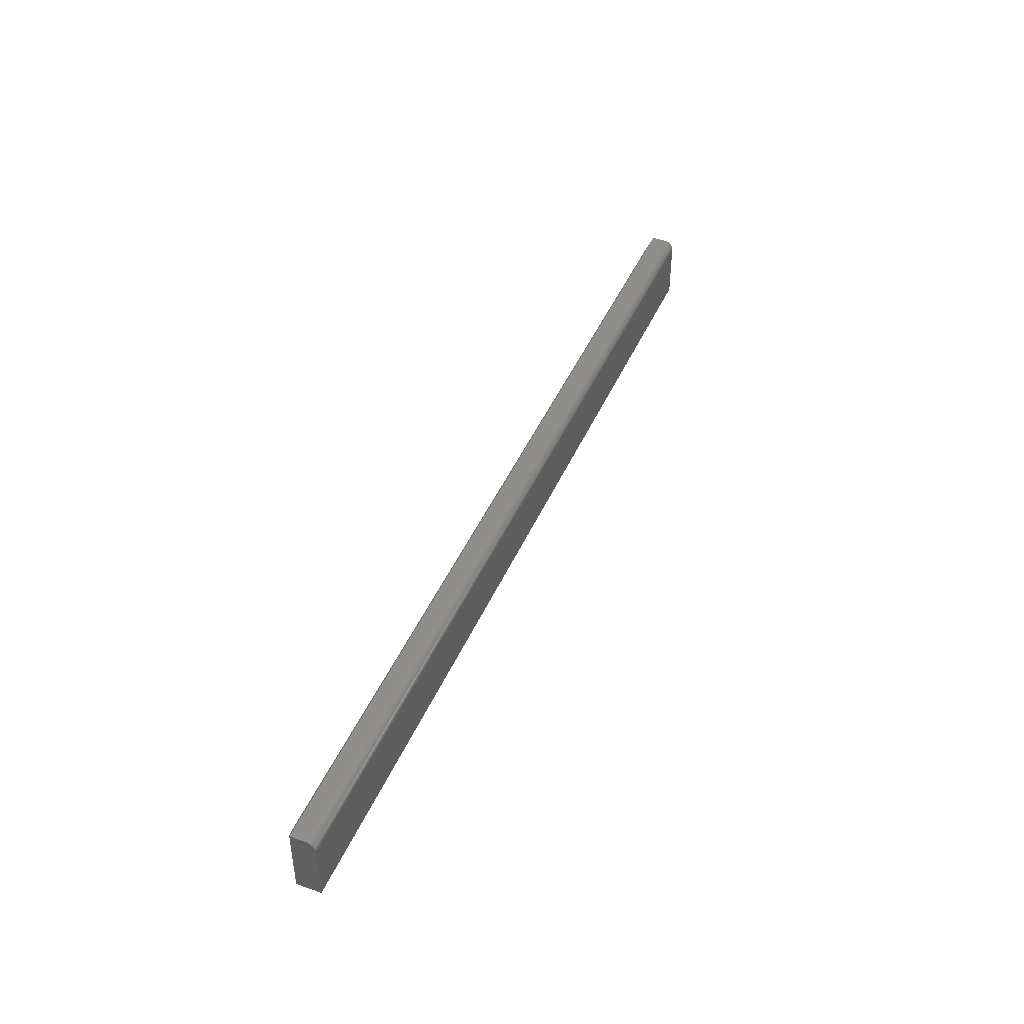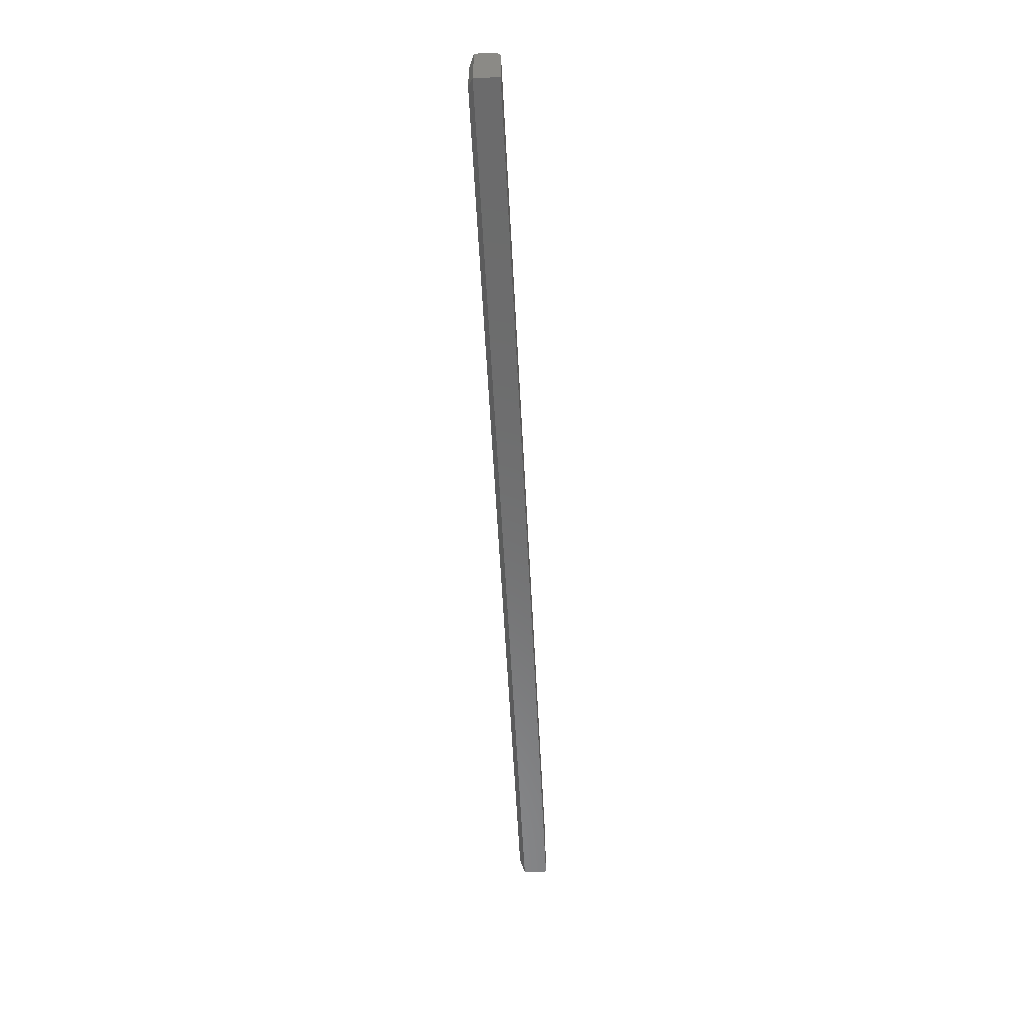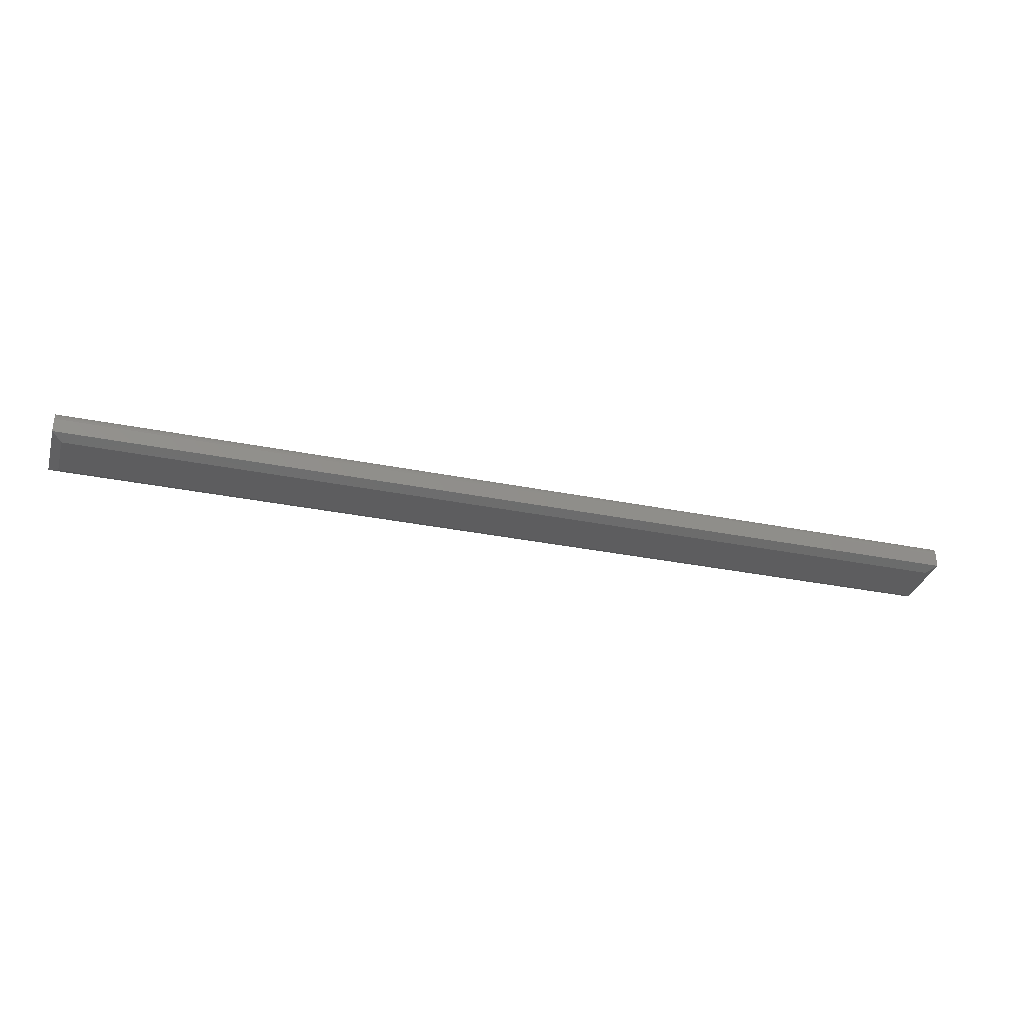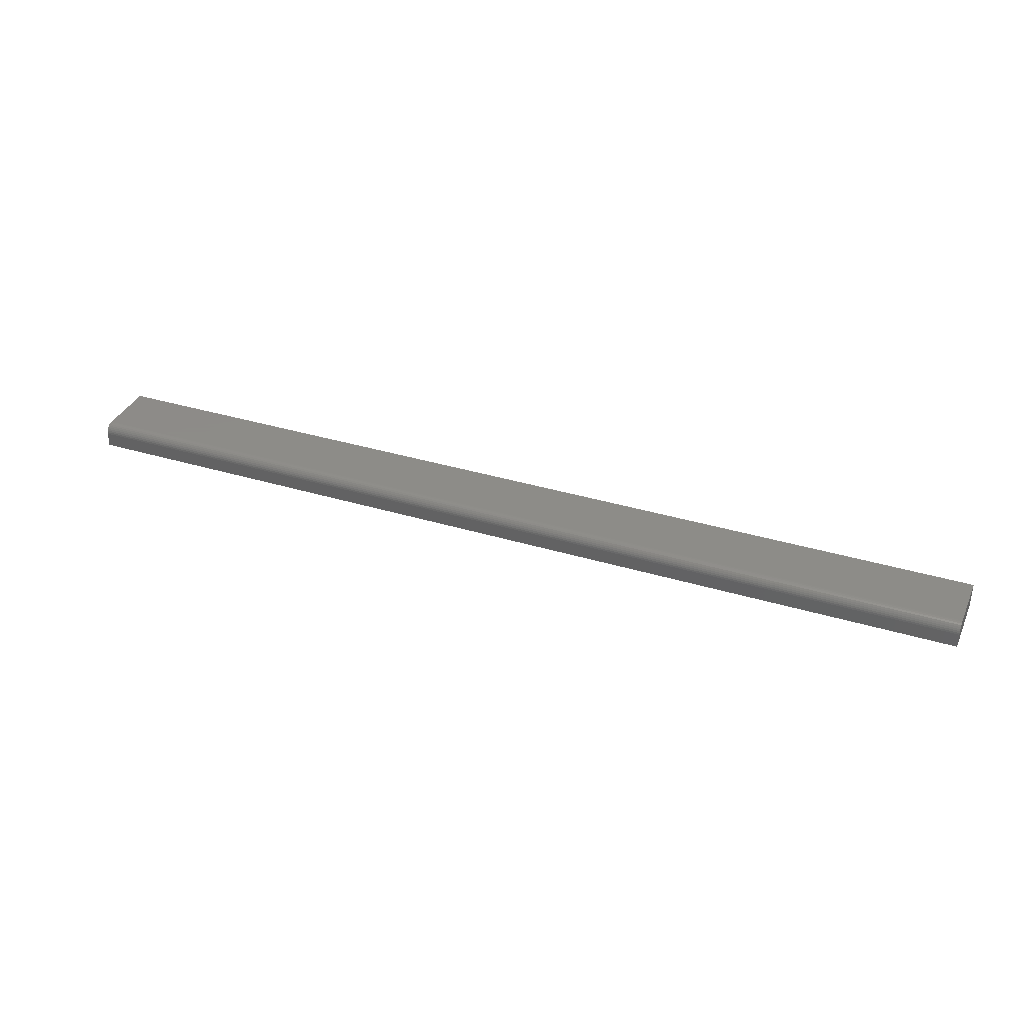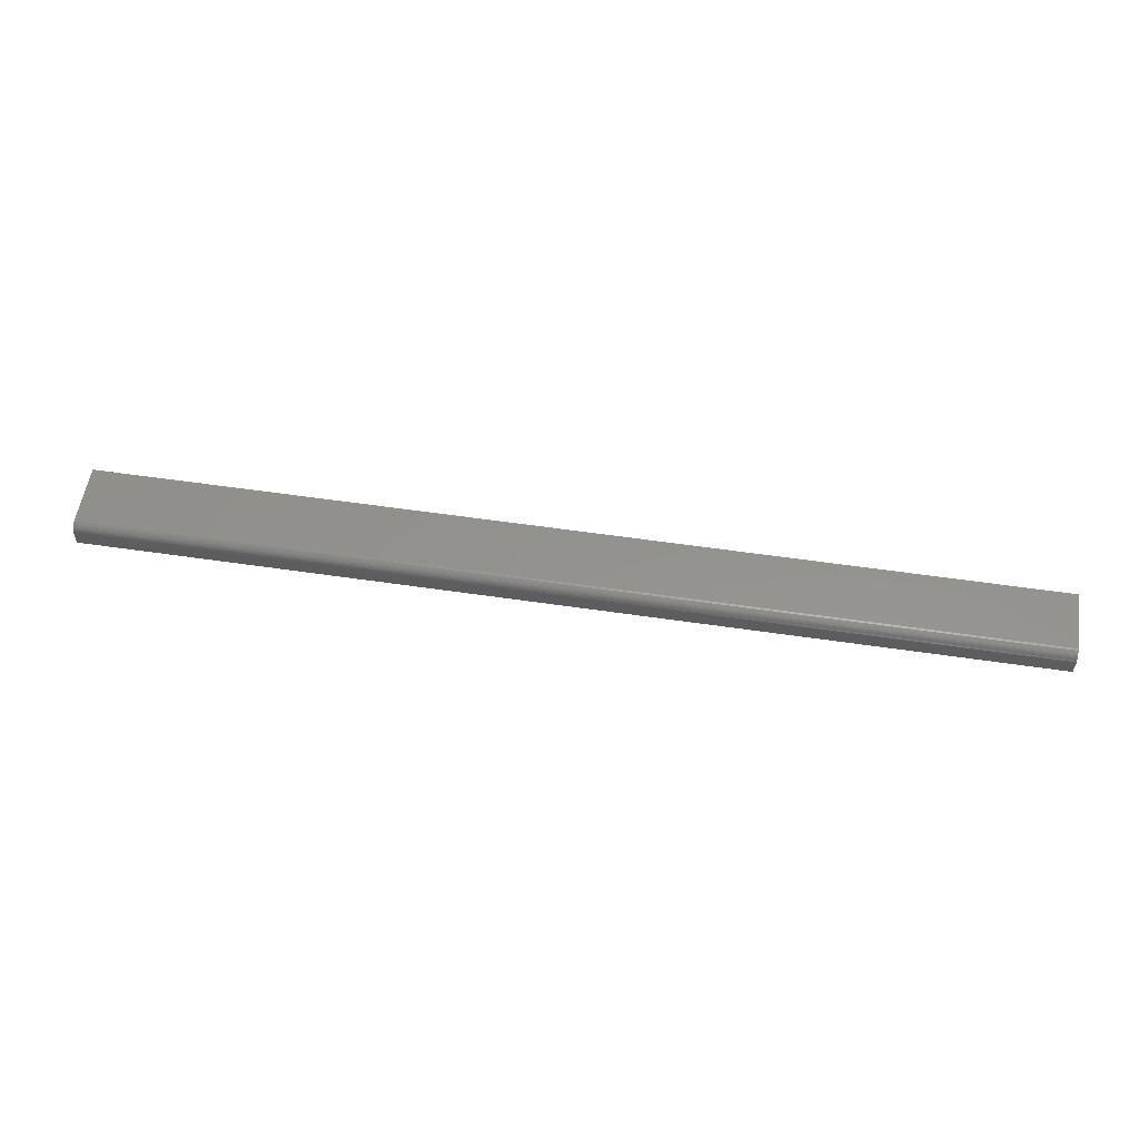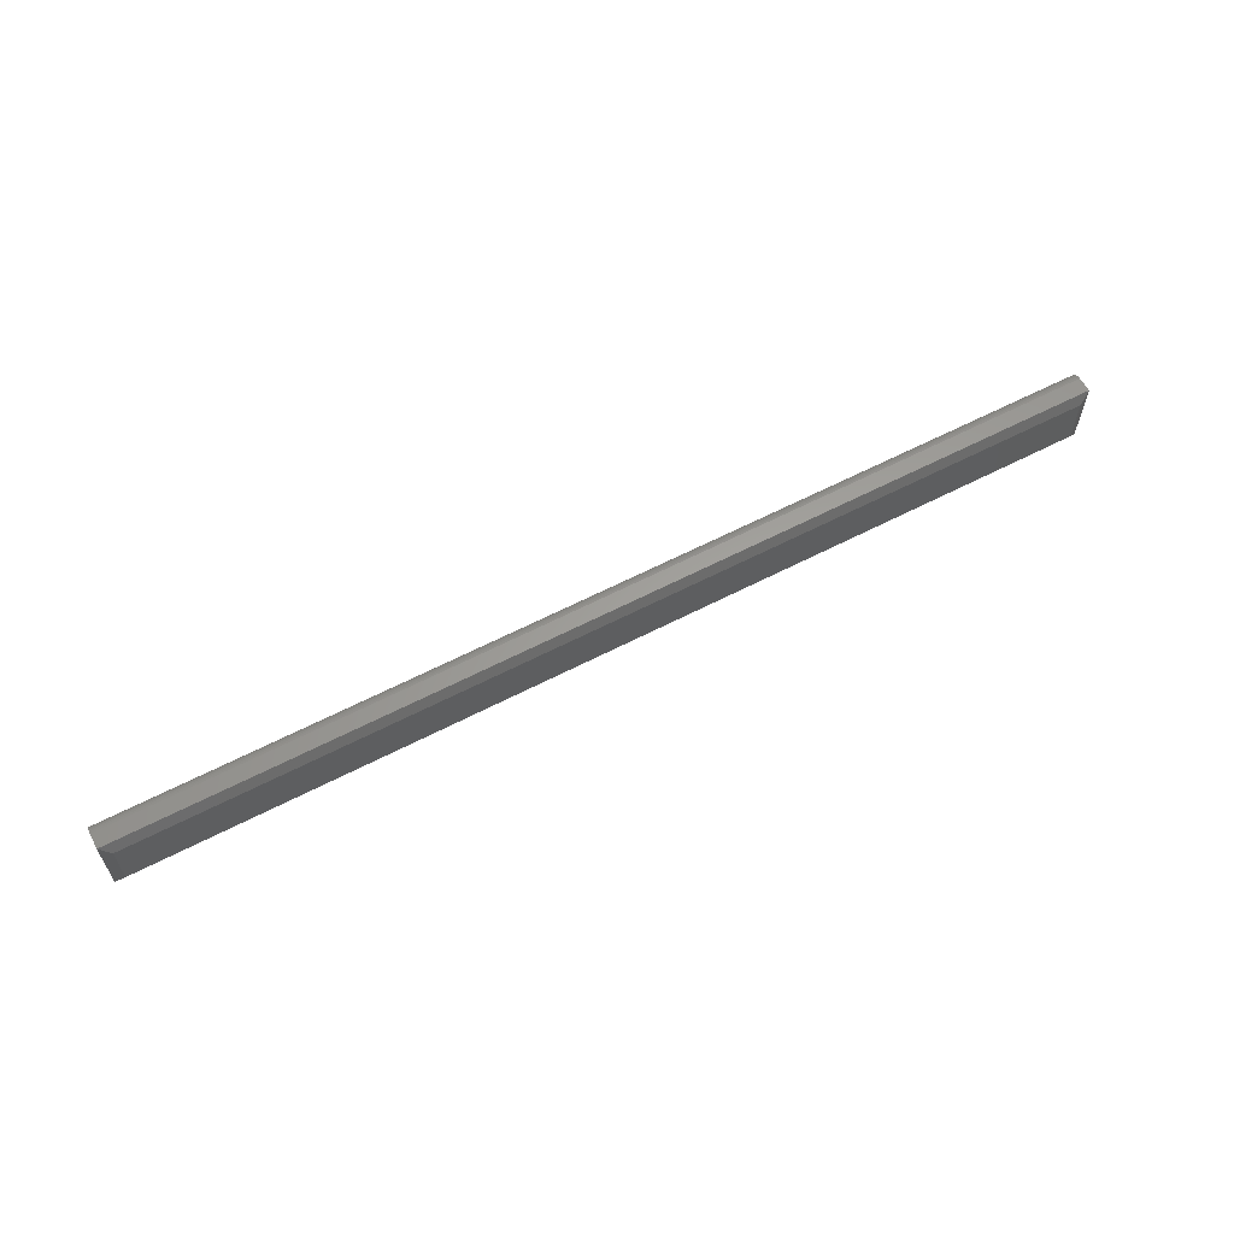
<metadata>
{"format":"stl","ext":"stl","renderer":"f3d","projection":"perspective","resolution":1024,"background":"white","views":[{"elev":43.7,"azim":112.3,"up":"+Z"},{"elev":-57.9,"azim":93.0,"up":"+Z"},{"elev":-32.7,"azim":-15.6,"up":"+Y"},{"elev":35.2,"azim":22.0,"up":"+Y"},{"elev":56.0,"azim":8.8,"up":"+Y"},{"elev":61.0,"azim":-27.9,"up":"+Z"}]}
</metadata>
<code>
# stl→obj: 28 verts, 52 faces
v -0.75 -0.01562 0.05584
v -0.75 -0.01258 0.05554
v -0.75 -0.009646 0.05465
v -0.75 -0.03906 -0.05469
v -0.75 -0.03906 0.05584
v -0.75 -0.001189 0.04619
v -0.75 -0.0003002 0.04326
v -0.75 5.927e-18 0.04021
v -0.75 0 -0.05469
v -0.75 -0.006944 0.05321
v -0.75 -0.004576 0.05126
v -0.75 -0.002633 0.04889
v 0.75 -0.03906 0.05584
v 0.75 -0.01562 0.05584
v 0.75 -0.006944 0.05321
v 0.75 -0.01258 0.05554
v 0.75 -0.009646 0.05465
v 0.75 -0.002633 0.04889
v 0.75 -0.004576 0.05126
v 0.75 1.725e-16 0.04021
v 0.75 -0.03906 -0.05469
v 0.75 1.665e-16 -0.05469
v 0.75 -0.0003002 0.04326
v 0.75 -0.001189 0.04619
v -0.7344 -0.04688 -0.03906
v 0.7344 -0.04688 -0.03906
v -0.7344 -0.04688 0.04021
v 0.7344 -0.04688 0.04021
f 1 2 3
f 4 5 6
f 4 6 7
f 4 7 8
f 4 8 9
f 5 1 3
f 5 3 10
f 5 10 11
f 5 11 12
f 5 12 6
f 13 14 5
f 5 14 1
f 14 15 16
f 15 17 16
f 18 19 15
f 20 21 22
f 13 21 20
f 13 20 23
f 13 23 24
f 13 24 18
f 13 18 15
f 13 15 14
f 9 8 22
f 22 8 20
f 20 8 23
f 23 8 7
f 23 7 24
f 24 7 6
f 24 6 18
f 18 6 12
f 18 12 19
f 19 12 11
f 19 11 15
f 15 11 10
f 15 10 17
f 17 10 3
f 17 3 16
f 16 3 2
f 16 2 14
f 14 2 1
f 25 26 27
f 27 26 28
f 4 9 21
f 21 9 22
f 13 5 28
f 28 5 27
f 21 13 26
f 26 13 28
f 4 21 25
f 25 21 26
f 5 4 27
f 27 4 25

</code>
